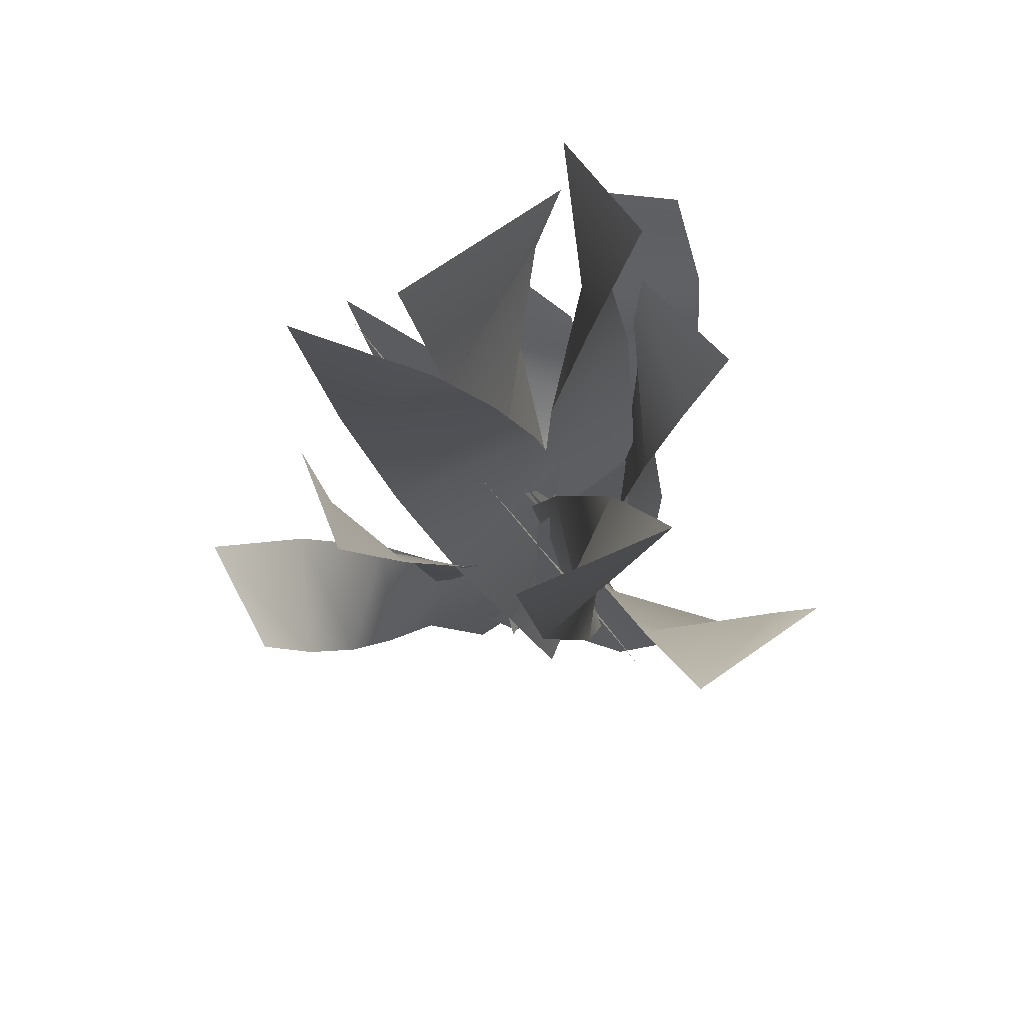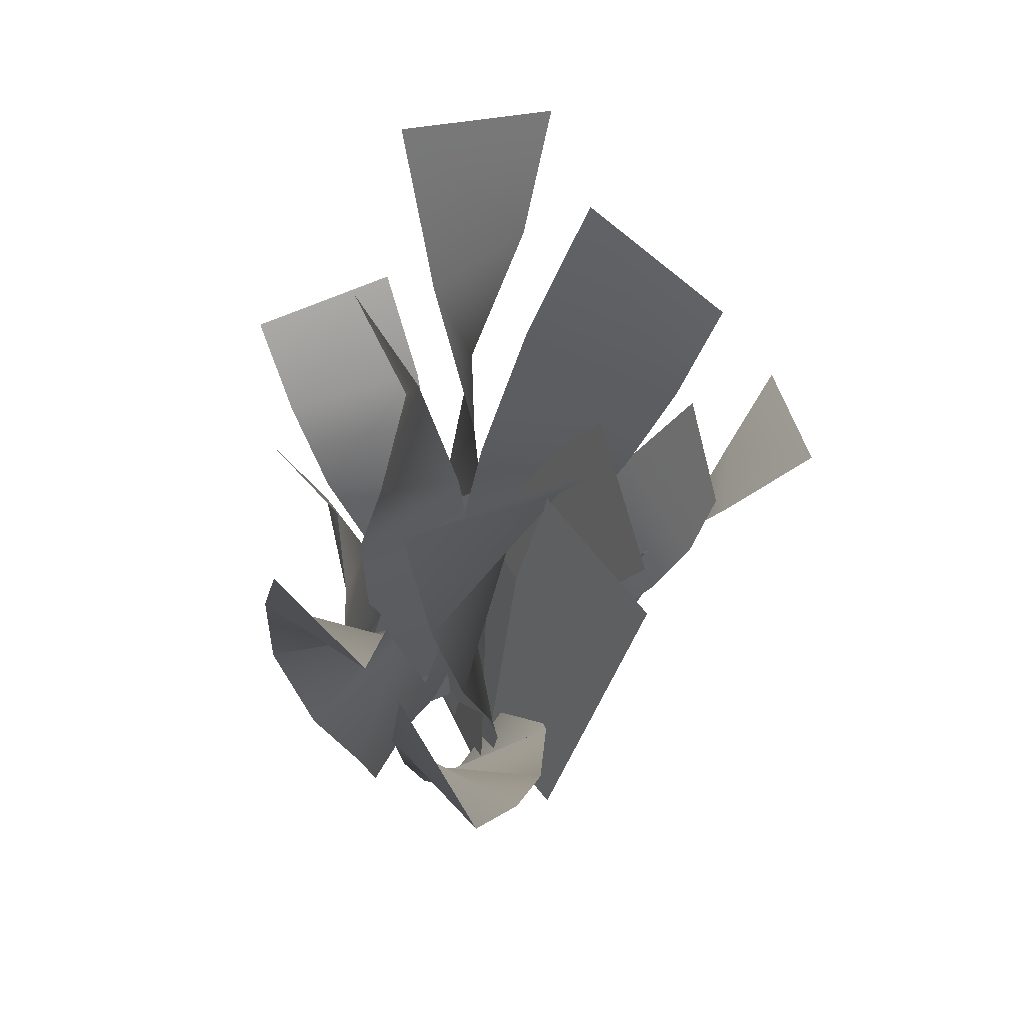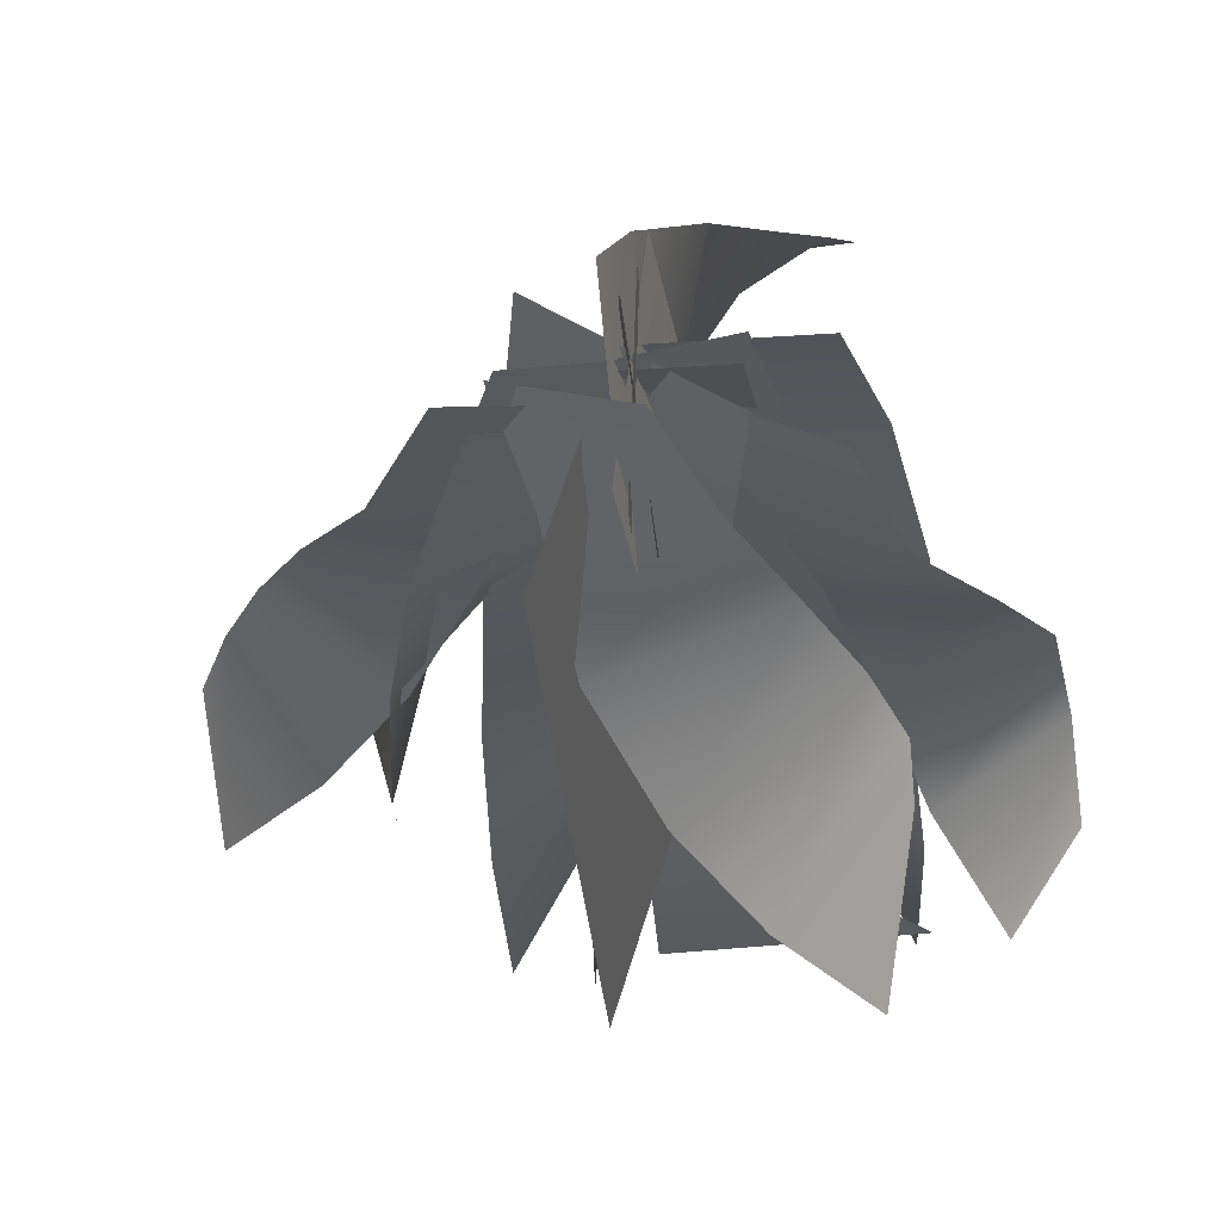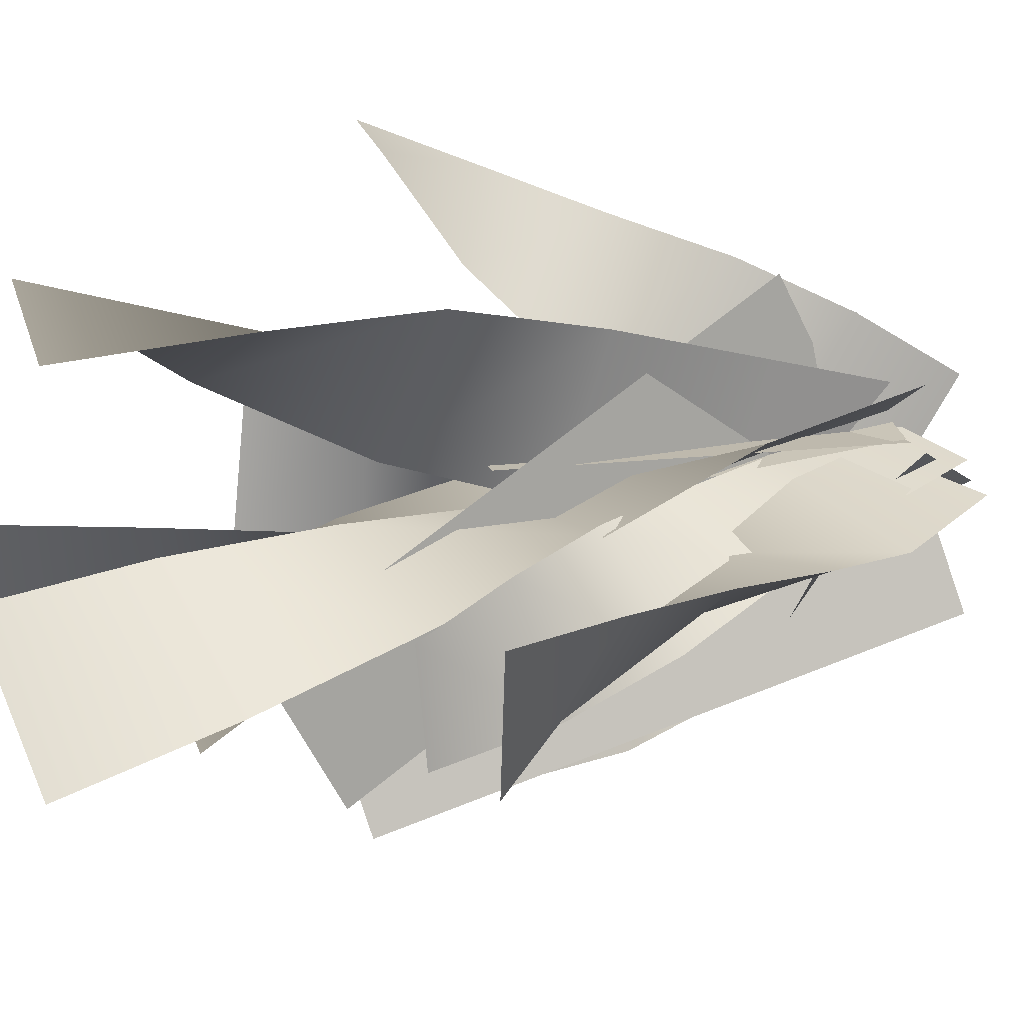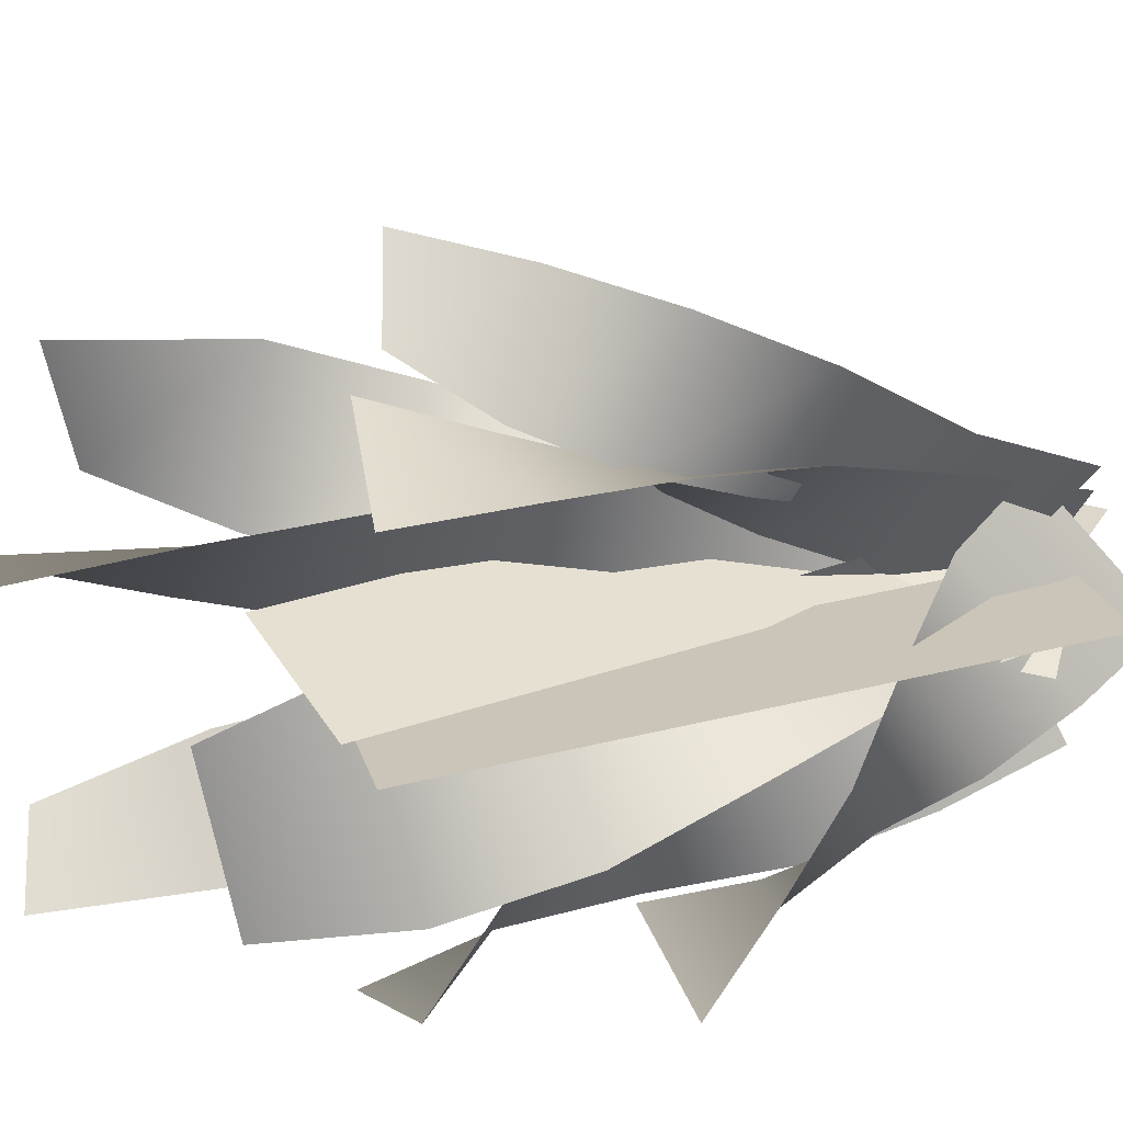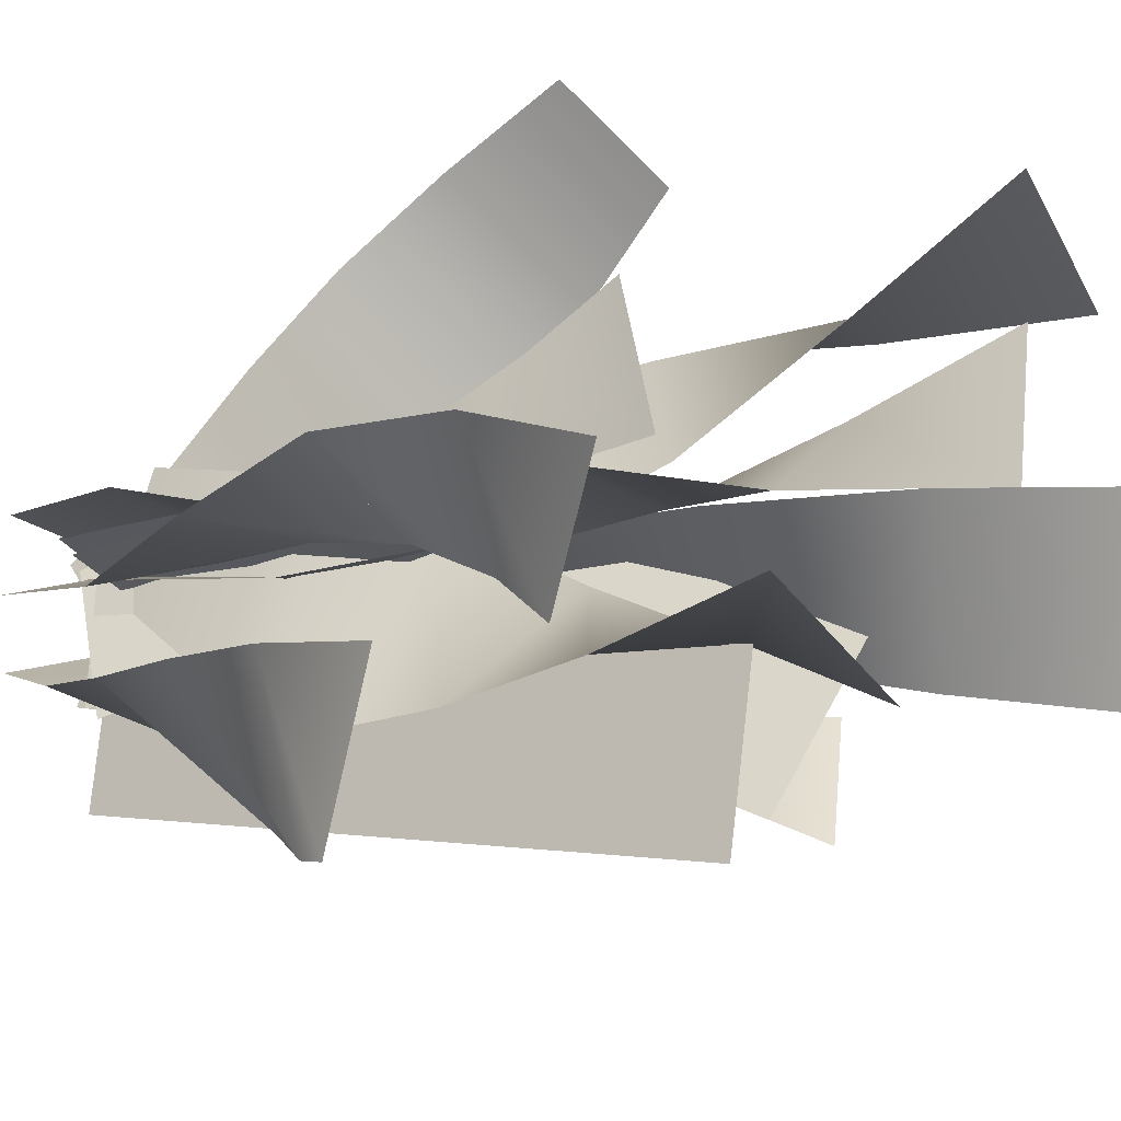
<metadata>
{"format":"obj","ext":"obj","renderer":"f3d","projection":"perspective","resolution":1024,"background":"white","views":[{"elev":70.9,"azim":-37.8,"up":"+Y"},{"elev":50.9,"azim":154.0,"up":"+Y"},{"elev":-17.9,"azim":8.7,"up":"+Z"},{"elev":15.1,"azim":-105.2,"up":"+Z"},{"elev":-53.0,"azim":-83.8,"up":"+Z"},{"elev":-29.3,"azim":118.4,"up":"+Z"}]}
</metadata>
<code>
g default
v -1.225 -14.42 28.29
v 44.8 -8.999 2.243
v -45.62 235.7 -53.99
v -23.19 250.2 -8.009
v 5.049 -12.13 11.62
v 45.24 -16.41 16.06
v 56.83 247.1 -8.17
v 58.1 243.2 -48.62
v 23.33 -9.83 17.4
v 63.09 -17.69 14.12
v 80.14 161.6 17.85
v 73.7 166.8 -21.96
v -14.88 -28.21 -0.619
v 17.58 -4.957 7.043
v -102.4 133 -5.125
v -95.35 132.4 -45.16
v -2.721 -27.37 6.48
v 32.57 -9.075 15.05
v -51.95 139.8 -52.63
v -63.66 145.6 -14.13
v 3.198 -12.61 11.02
v 43.86 -12.61 11.02
v 3.198 108.2 11.02
v 43.86 108.2 11.02
v 24.03 -3.743 44.58
v 20.04 -25.74 -18.35
v -1.221 189.9 -60.35
v 65.49 189.1 -57.46
v 21.76 -27.04 21.09
v 27.25 -13.4 -27.83
v -42.18 232.4 56.3
v 7.368 233.4 68.7
v 16.86 -17.99 6.943
v 4.202 -31.4 -40.7
v 6.306 157.6 -39.7
v -6.351 144.2 -87.34
v 17.48 22.2 57.95
v 23.26 -2.312 13.5
v -16.85 176.8 -31.78
v -11.06 152.3 -76.22
v 18.12 -33.24 26.23
v 19.18 -6.769 -17.45
v 55.11 133.1 99.6
v 4.239 137.4 97.9
v 24.02 -19.36 30.22
v 22.44 -21.2 -20.8
v 11.98 100.8 26.26
v 10.4 98.94 -24.77
v 29.04 -43.06 -8.375
v -7.47 -12.75 10.56
v 67.99 92.62 -51.09
v 62.07 77.73 -99.6
v 64.45 -17.9 -9.275
v 31.56 -2.92 9.353
v 102.4 167.5 -38.1
v 85.6 147.2 -69.08
v 64 189.6 -37.39
v 37.23 196.4 -7.576
v 64.68 138.2 -16.21
v 24.95 144 -9.775
v 58.17 87.37 -0.8309
v 17.98 91.65 -5.278
v 51.7 35.48 7.616
v 11.51 39.76 3.169
v -0.176 152.2 -35.27
v 59.66 142.4 -63.27
v 4.55 114 -12.25
v 47.96 97.96 -60.38
v 16.14 76.36 11.65
v 32.06 55.52 -49.78
v 26.05 37.11 30.18
v 22.06 15.12 -32.75
v -33.92 176.5 60.08
v 10.91 187.4 38.17
v -12.16 124.1 58.89
v 7.867 138.5 14.17
v 4.998 74.19 47.44
v 10.48 87.84 -1.484
v 13.38 23.58 34.27
v 18.86 37.22 -14.66
v 8.416 122.5 -30.37
v -4.24 109.1 -78.01
v 10.53 87.39 -21.04
v -2.13 73.97 -68.68
v 12.64 52.26 -11.71
v -0.01926 38.85 -59.35
v 14.75 17.13 -2.385
v 2.091 3.722 -50.03
v 51.07 98.43 85.97
v 6.827 114.9 66.47
v 44.2 64.16 72.52
v 12.41 87.9 40.33
v 31.87 29.89 60.37
v 19.16 57.07 19.02
v 20.32 -2.186 45.1
v 21.38 24.28 1.418
v 69.49 124.9 -44.42
v 101.7 132.7 -20.81
v 60.19 96.77 -23.55
v 99.51 93.3 -13.82
v 51.58 64.31 -10.17
v 89.33 51.94 -18.83
v 40.75 30.63 -1.373
v 73.65 15.66 -20
v -3.11 200 -4.762
v -41.82 184.5 -37.75
v 13.47 148.6 -3.865
v -35.07 134.3 -20.12
v 26.23 95.99 -4.821
v -25.62 84.85 -1.209
v 34.45 42.41 -5.568
v -12.97 36.11 17.6
v -66.64 108.9 -36.62
v -87.96 98.77 -3.502
v -41.61 83.35 -24.19
v -71.9 65.35 -3.892
v -20.84 55.24 -9.247
v -54.48 32.55 -6.662
v -3.437 24.66 4.671
v -33.95 1.885 -9.59
v -43.84 115.5 -5.032
v -49.29 103.1 -43.38
v -22.83 85.32 1.245
v -42.86 68.67 -29.98
v -0.4592 54.86 3.193
v -32 36.3 -14.53
v 18.02 23.11 6.218
v -17.27 4.812 -2.349
v 73.99 128.8 -23.78
v 64.29 128.7 15.71
v 75.04 90.72 -19.61
v 51.8 94.65 13.53
v 75.01 53.33 -8.405
v 40.93 60.17 12.71
v 70.09 17.74 8.613
v 30.56 25.62 13.98
v 69.33 61.61 -44.66
v 40.13 57.36 -86.36
v 62.88 32.76 -38.58
v 21.83 38.37 -68.47
v 52.97 5.069 -32.26
v 6.199 23.08 -42.14
v 40.44 -20.12 -22.75
v -0.2457 8.073 -10.13
v -1.225 -14.42 28.29
v 44.8 -8.999 2.243
v -45.62 235.7 -53.99
v -23.19 250.2 -8.009
v 5.049 -12.13 11.62
v 45.24 -16.41 16.06
v 56.83 247.1 -8.17
v 58.1 243.2 -48.62
v 23.33 -9.83 17.4
v 63.09 -17.69 14.12
v 80.14 161.6 17.85
v 73.7 166.8 -21.96
v -14.88 -28.21 -0.619
v 17.58 -4.957 7.043
v -102.4 133 -5.125
v -95.35 132.4 -45.16
v -2.721 -27.37 6.48
v 32.57 -9.075 15.05
v -51.95 139.8 -52.63
v -63.66 145.6 -14.13
v 3.198 -12.61 11.02
v 43.86 -12.61 11.02
v 3.198 108.2 11.02
v 43.86 108.2 11.02
v 24.03 -3.743 44.58
v 20.04 -25.74 -18.35
v -1.221 189.9 -60.35
v 65.49 189.1 -57.46
v 21.76 -27.04 21.09
v 27.25 -13.4 -27.83
v -42.18 232.4 56.3
v 7.368 233.4 68.7
v 16.86 -17.99 6.943
v 4.202 -31.4 -40.7
v 6.306 157.6 -39.7
v -6.351 144.2 -87.34
v 17.48 22.2 57.95
v 23.26 -2.312 13.5
v -16.85 176.8 -31.78
v -11.06 152.3 -76.22
v 18.12 -33.24 26.23
v 19.18 -6.769 -17.45
v 55.11 133.1 99.6
v 4.239 137.4 97.9
v 24.02 -19.36 30.22
v 22.44 -21.2 -20.8
v 11.98 100.8 26.26
v 10.4 98.94 -24.77
v 29.04 -43.06 -8.375
v -7.47 -12.75 10.56
v 67.99 92.62 -51.09
v 62.07 77.73 -99.6
v 64.45 -17.9 -9.275
v 31.56 -2.92 9.353
v 102.4 167.5 -38.1
v 85.6 147.2 -69.08
v 64 189.6 -37.39
v 37.23 196.4 -7.576
v 64.68 138.2 -16.21
v 24.95 144 -9.775
v 58.17 87.37 -0.8309
v 17.98 91.65 -5.278
v 51.7 35.48 7.616
v 11.51 39.76 3.169
v -0.176 152.2 -35.27
v 59.66 142.4 -63.27
v 4.55 114 -12.25
v 47.96 97.96 -60.38
v 16.14 76.36 11.65
v 32.06 55.52 -49.78
v 26.05 37.11 30.18
v 22.06 15.12 -32.75
v -33.92 176.5 60.08
v 10.91 187.4 38.17
v -12.16 124.1 58.89
v 7.867 138.5 14.17
v 4.998 74.19 47.44
v 10.48 87.84 -1.484
v 13.38 23.58 34.27
v 18.86 37.22 -14.66
v 8.416 122.5 -30.37
v -4.24 109.1 -78.01
v 10.53 87.39 -21.04
v -2.13 73.97 -68.68
v 12.64 52.26 -11.71
v -0.01926 38.85 -59.35
v 14.75 17.13 -2.385
v 2.091 3.722 -50.03
v 51.07 98.43 85.97
v 6.827 114.9 66.47
v 44.2 64.16 72.52
v 12.41 87.9 40.33
v 31.87 29.89 60.37
v 19.16 57.07 19.02
v 20.32 -2.186 45.1
v 21.38 24.28 1.418
v 69.49 124.9 -44.42
v 101.7 132.7 -20.81
v 60.19 96.77 -23.55
v 99.51 93.3 -13.82
v 51.58 64.31 -10.17
v 89.33 51.94 -18.83
v 40.75 30.63 -1.373
v 73.65 15.66 -20
v -3.11 200 -4.762
v -41.82 184.5 -37.75
v 13.47 148.6 -3.865
v -35.07 134.3 -20.12
v 26.23 95.99 -4.821
v -25.62 84.85 -1.209
v 34.45 42.41 -5.568
v -12.97 36.11 17.6
v -66.64 108.9 -36.62
v -87.96 98.77 -3.502
v -41.61 83.35 -24.19
v -71.9 65.35 -3.892
v -20.84 55.24 -9.247
v -54.48 32.55 -6.662
v -3.437 24.66 4.671
v -33.95 1.885 -9.59
v -43.84 115.5 -5.032
v -49.29 103.1 -43.38
v -22.83 85.32 1.245
v -42.86 68.67 -29.98
v -0.4592 54.86 3.193
v -32 36.3 -14.53
v 18.02 23.11 6.218
v -17.27 4.812 -2.349
v 73.99 128.8 -23.78
v 64.29 128.7 15.71
v 75.04 90.72 -19.61
v 51.8 94.65 13.53
v 75.01 53.33 -8.405
v 40.93 60.17 12.71
v 70.09 17.74 8.613
v 30.56 25.62 13.98
v 69.33 61.61 -44.66
v 40.13 57.36 -86.36
v 62.88 32.76 -38.58
v 21.83 38.37 -68.47
v 52.97 5.069 -32.26
v 6.199 23.08 -42.14
v 40.44 -20.12 -22.75
v -0.2457 8.073 -10.13
g Herb_BurningBrush
f 1 112 111 2
f 5 64 63 6
f 9 136 135 10
f 13 120 119 14
f 17 128 127 18
f 21 23 24 22
f 25 26 72 71
f 29 30 80 79
f 33 34 88 87
f 37 38 40 39
f 41 42 96 95
f 45 46 48 47
f 49 50 144 143
f 53 104 103 54
f 58 7 8 57
f 60 58 57 59
f 62 60 59 61
f 64 62 61 63
f 65 66 28 27
f 67 68 66 65
f 69 70 68 67
f 71 72 70 69
f 73 74 32 31
f 75 76 74 73
f 77 78 76 75
f 79 80 78 77
f 81 82 36 35
f 83 84 82 81
f 85 86 84 83
f 87 88 86 85
f 89 90 44 43
f 91 92 90 89
f 93 94 92 91
f 95 96 94 93
f 98 55 56 97
f 100 98 97 99
f 102 100 99 101
f 104 102 101 103
f 106 3 4 105
f 108 106 105 107
f 110 108 107 109
f 112 110 109 111
f 114 15 16 113
f 116 114 113 115
f 118 116 115 117
f 120 118 117 119
f 122 19 20 121
f 124 122 121 123
f 126 124 123 125
f 128 126 125 127
f 130 11 12 129
f 132 130 129 131
f 134 132 131 133
f 136 134 133 135
f 137 138 52 51
f 139 140 138 137
f 141 142 140 139
f 143 144 142 141
f 145 146 255 256
f 149 150 207 208
f 153 154 279 280
f 157 158 263 264
f 161 162 271 272
f 165 166 168 167
f 169 215 216 170
f 173 223 224 174
f 177 231 232 178
f 181 183 184 182
f 185 239 240 186
f 189 191 192 190
f 193 287 288 194
f 197 198 247 248
f 202 201 152 151
f 204 203 201 202
f 206 205 203 204
f 208 207 205 206
f 209 171 172 210
f 211 209 210 212
f 213 211 212 214
f 215 213 214 216
f 217 175 176 218
f 219 217 218 220
f 221 219 220 222
f 223 221 222 224
f 225 179 180 226
f 227 225 226 228
f 229 227 228 230
f 231 229 230 232
f 233 187 188 234
f 235 233 234 236
f 237 235 236 238
f 239 237 238 240
f 242 241 200 199
f 244 243 241 242
f 246 245 243 244
f 248 247 245 246
f 250 249 148 147
f 252 251 249 250
f 254 253 251 252
f 256 255 253 254
f 258 257 160 159
f 260 259 257 258
f 262 261 259 260
f 264 263 261 262
f 266 265 164 163
f 268 267 265 266
f 270 269 267 268
f 272 271 269 270
f 274 273 156 155
f 276 275 273 274
f 278 277 275 276
f 280 279 277 278
f 281 195 196 282
f 283 281 282 284
f 285 283 284 286
f 287 285 286 288

</code>
